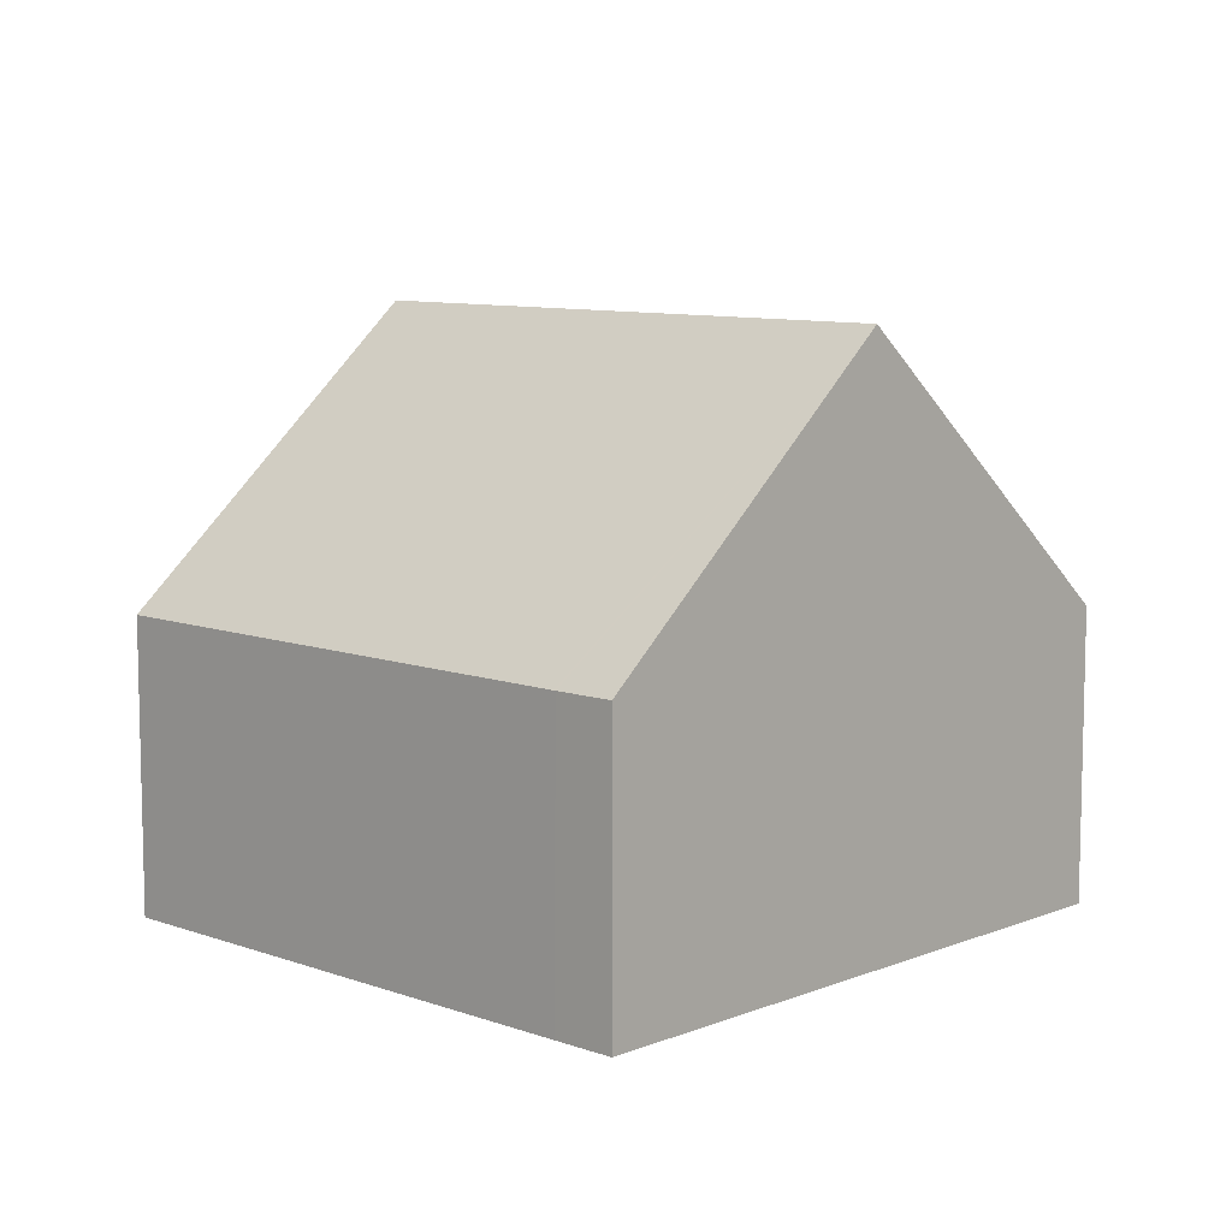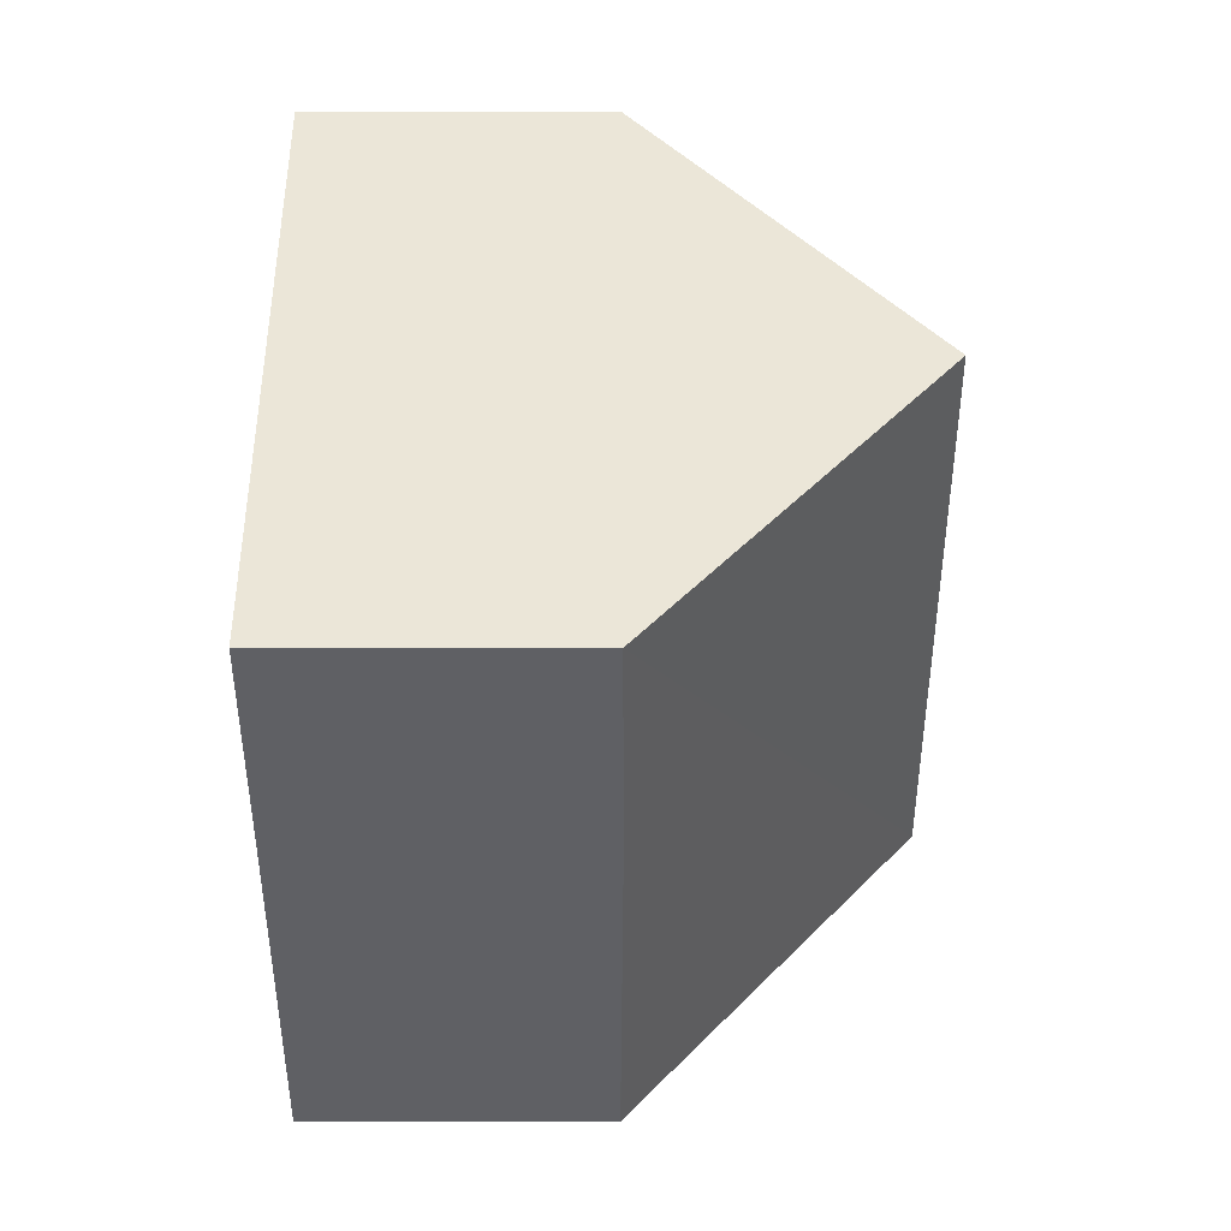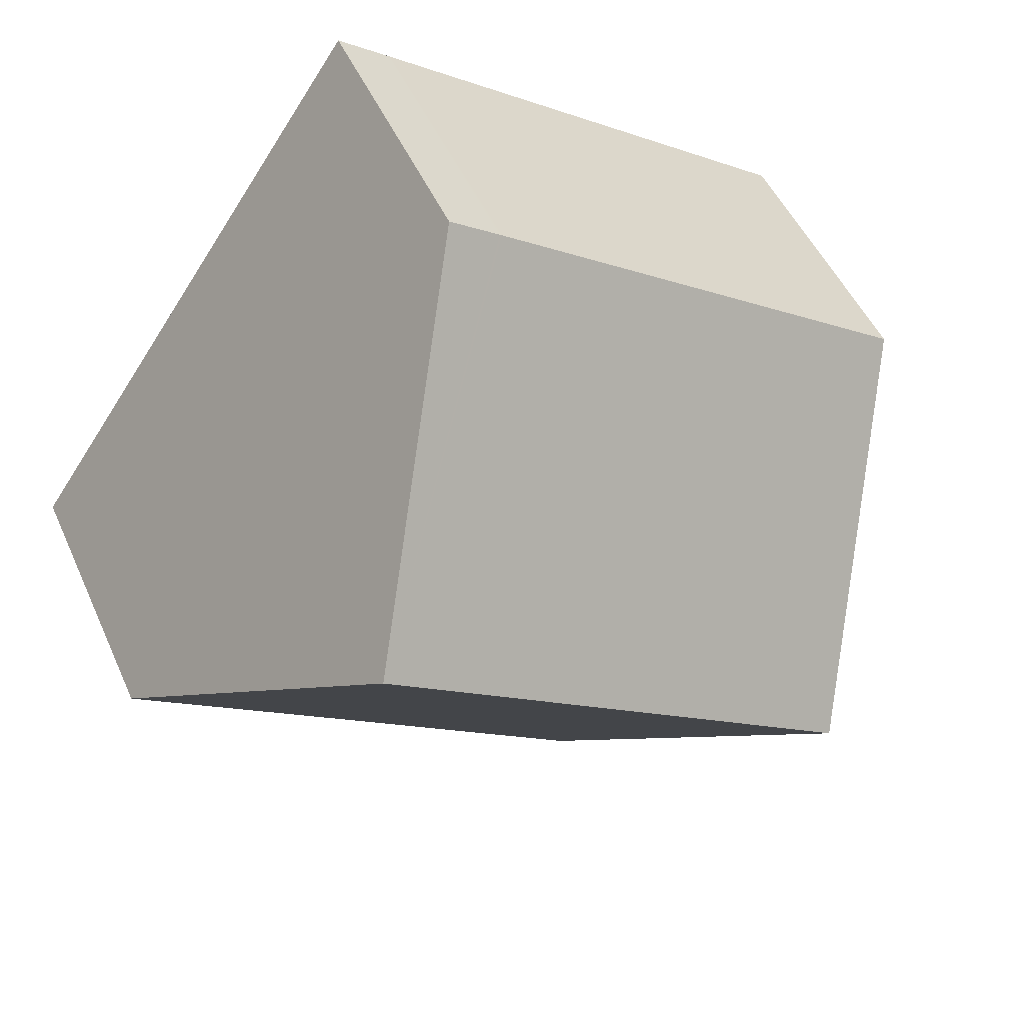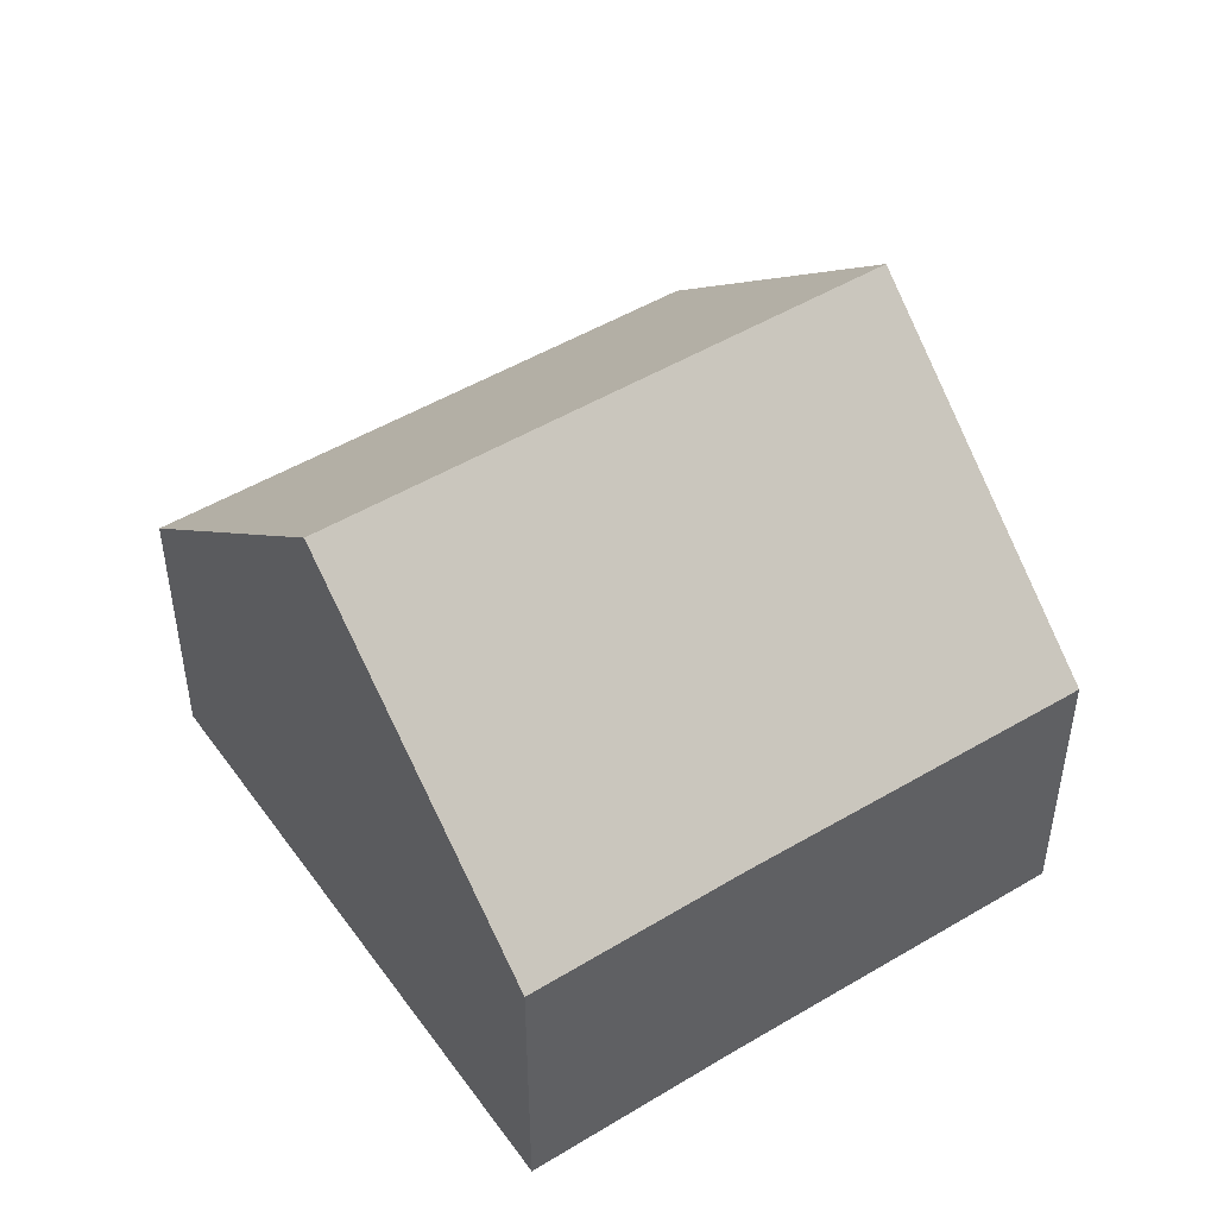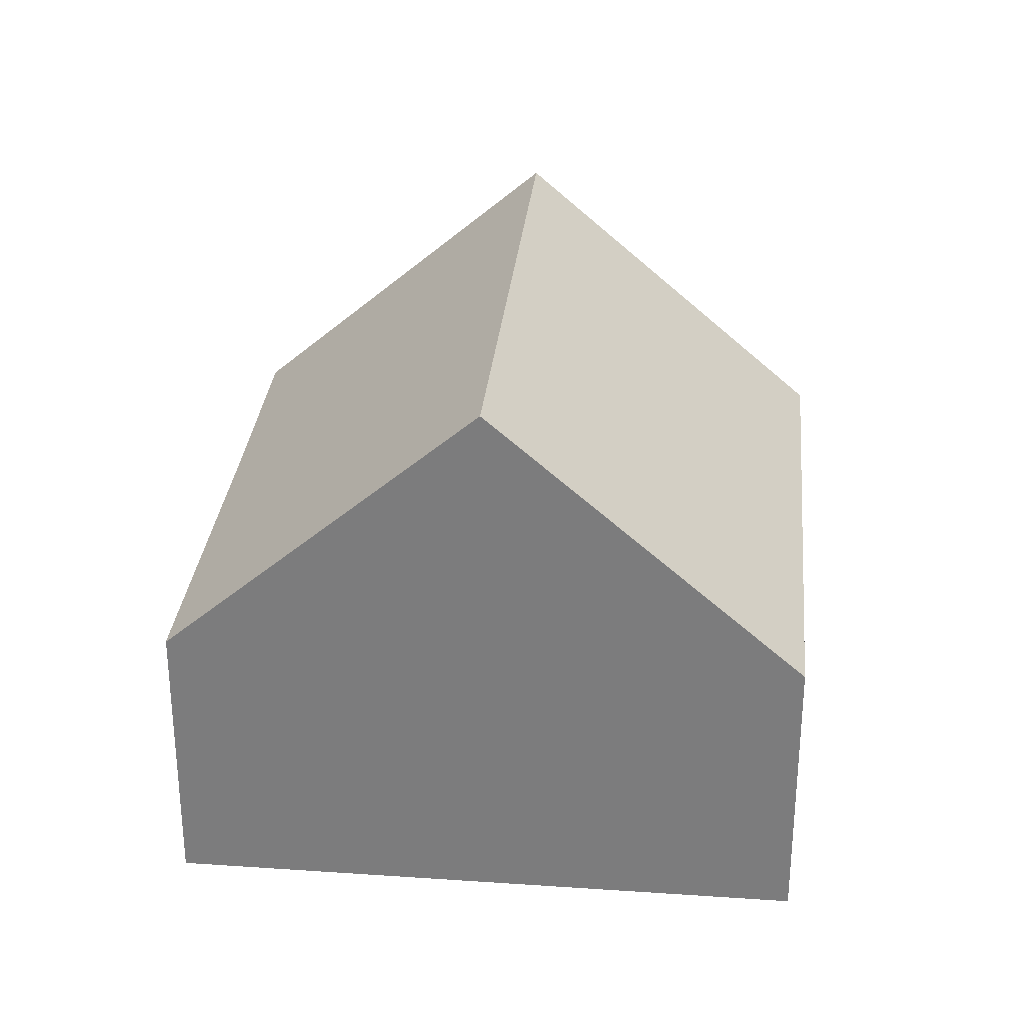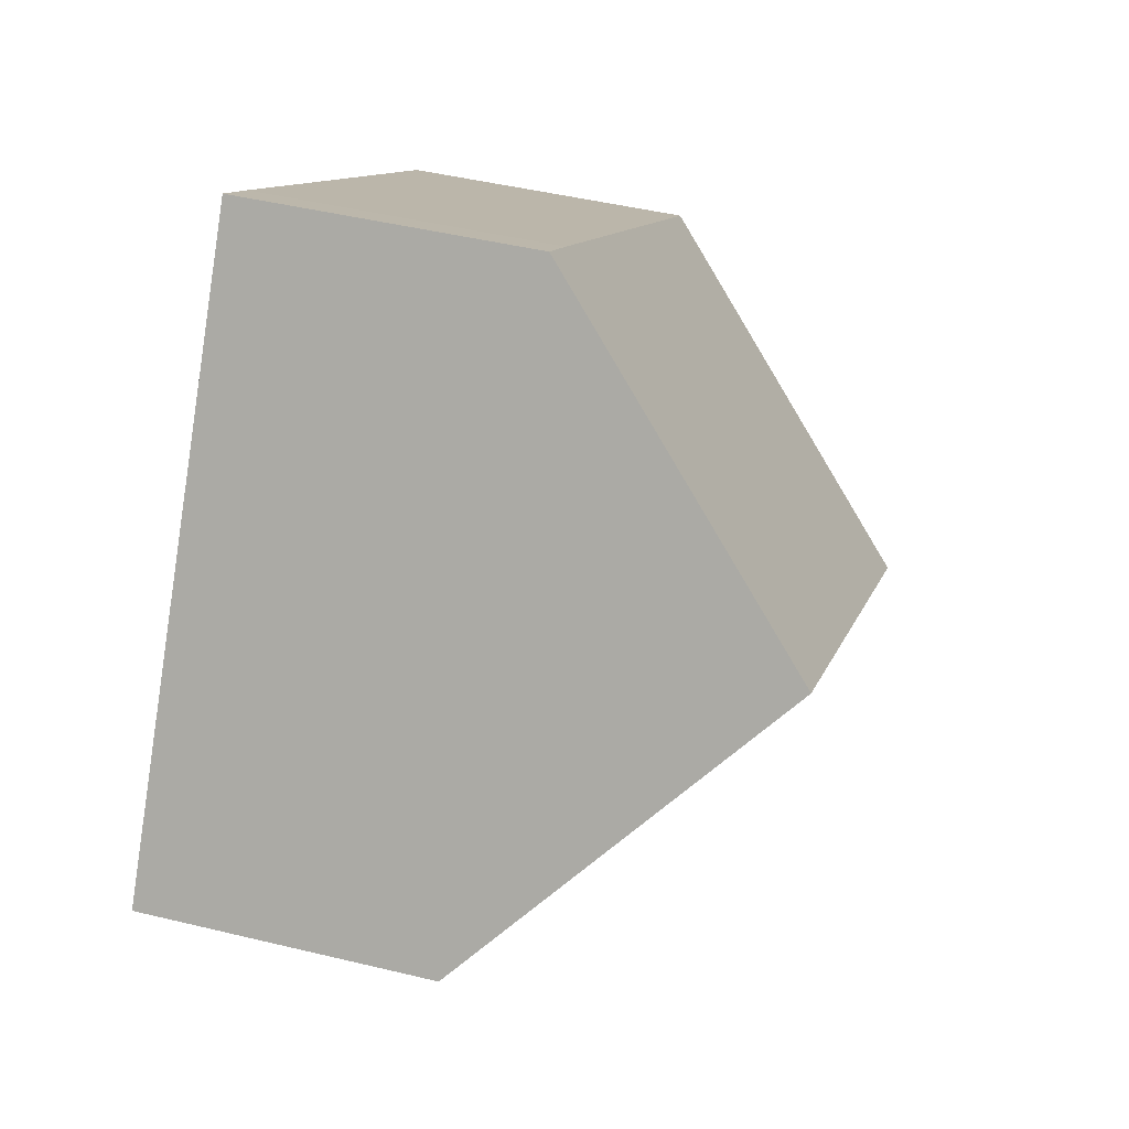
<metadata>
{"format":"obj","ext":"obj","renderer":"f3d","projection":"perspective","resolution":1024,"background":"white","views":[{"elev":9.1,"azim":8.8,"up":"+Y"},{"elev":-9.0,"azim":90.0,"up":"+Z"},{"elev":48.9,"azim":156.7,"up":"+Z"},{"elev":48.8,"azim":111.2,"up":"+Y"},{"elev":30.5,"azim":-119.4,"up":"+Y"},{"elev":46.1,"azim":105.5,"up":"+Z"}]}
</metadata>
<code>
v  8.059 5.195 5.642
v  3.367 10.22 -4.799
v  0 5.2 3.184e-16
v  12.35 10.22 1.479
v  8.095 5.195 5.667
v  9.01 5.2 6.3
v  15.67 5.212 -3.329
v  12.28 5.23 -5.679
v  6.738 5.194 -9.603
v  7.011 5.192 -9.414
v  6.738 5.88e-16 -9.603
v  3.367 2.939e-16 -4.799
v  0 0 0
v  8.059 -3.455e-16 5.642
v  9.01 -3.858e-16 6.3
v  8.095 -3.47e-16 5.667
v  12.35 -9.056e-17 1.479
v  15.67 2.038e-16 -3.329
v  12.28 3.477e-16 -5.679
v  7.011 5.764e-16 -9.414
g defaultobject
f 1 2 3
f 2 1 4
f 4 1 5
f 4 5 6
f 7 2 4
f 2 7 8
f 2 8 9
f 9 8 10
f 11 2 9
f 2 11 3
f 3 11 12
f 3 12 13
f 13 1 3
f 1 13 14
f 1 14 5
f 5 14 6
f 6 14 15
f 15 14 16
f 15 4 6
f 4 15 7
f 7 15 17
f 7 17 18
f 18 8 7
f 8 18 19
f 8 19 10
f 10 19 20
f 10 20 9
f 9 20 11
f 12 14 13
f 14 12 11
f 14 11 16
f 16 11 15
f 15 11 20
f 15 20 19
f 15 19 17
f 17 19 18

</code>
